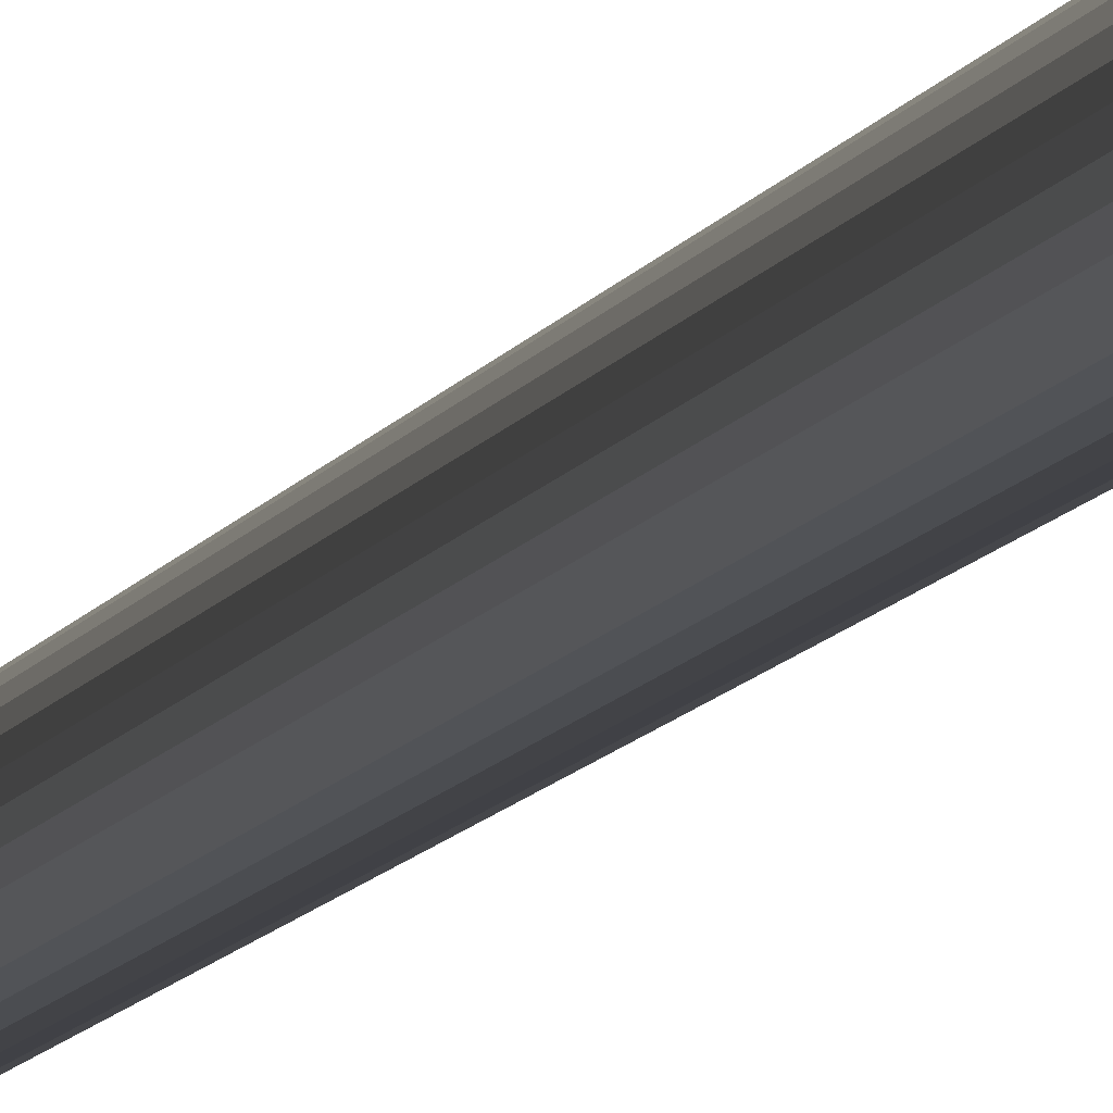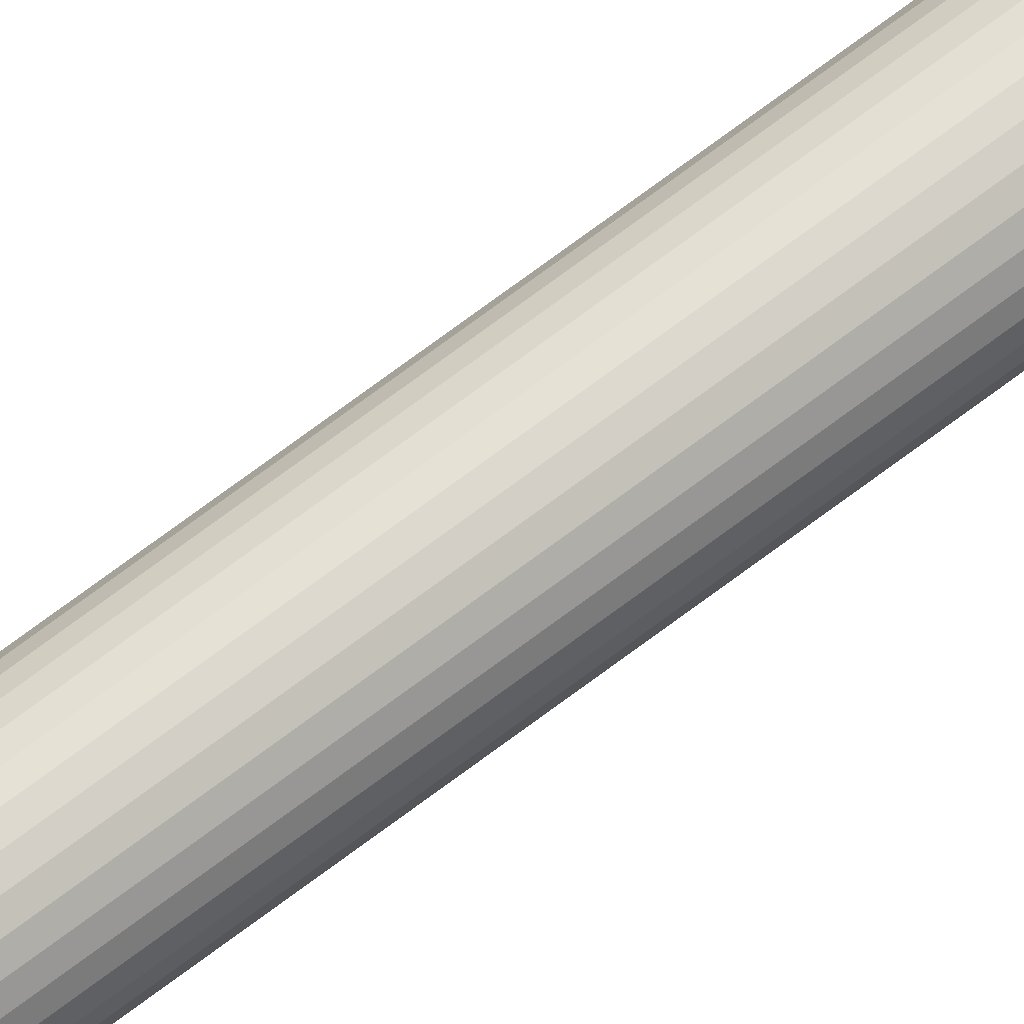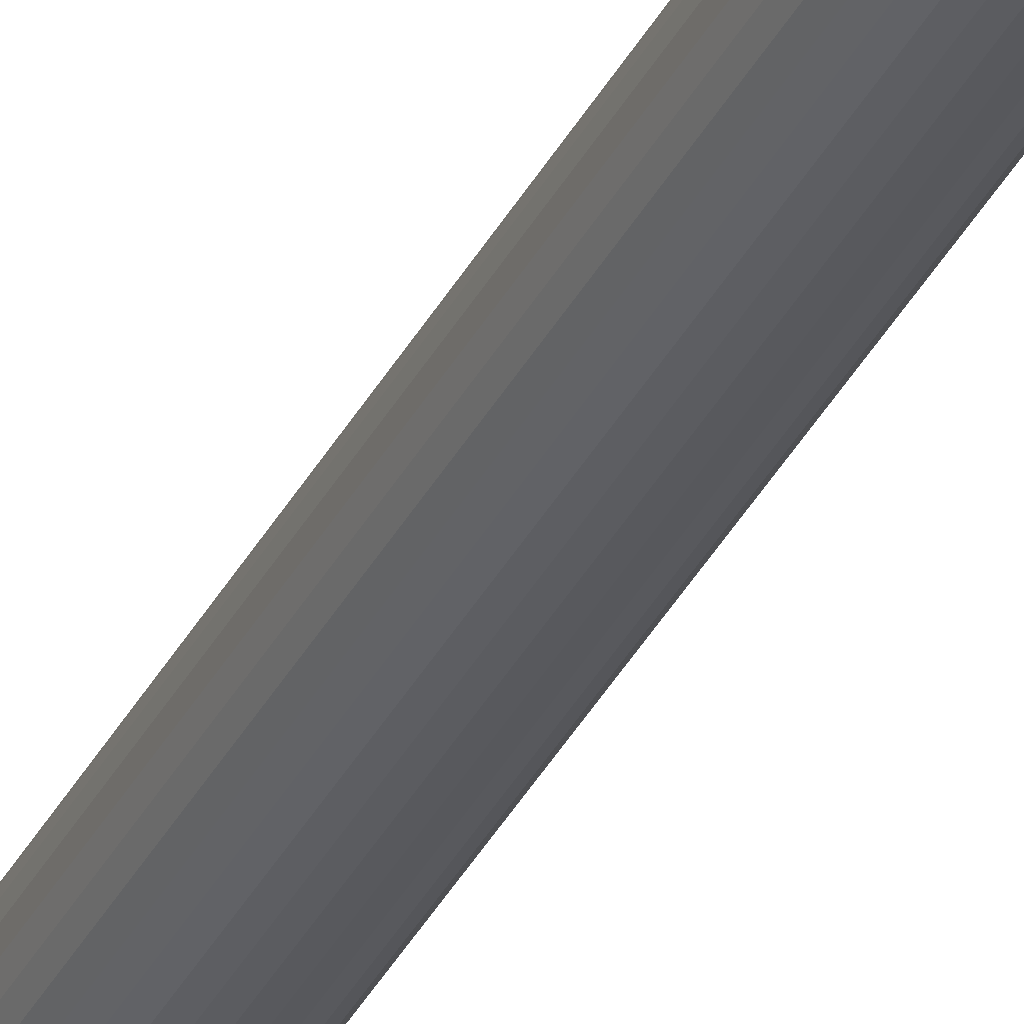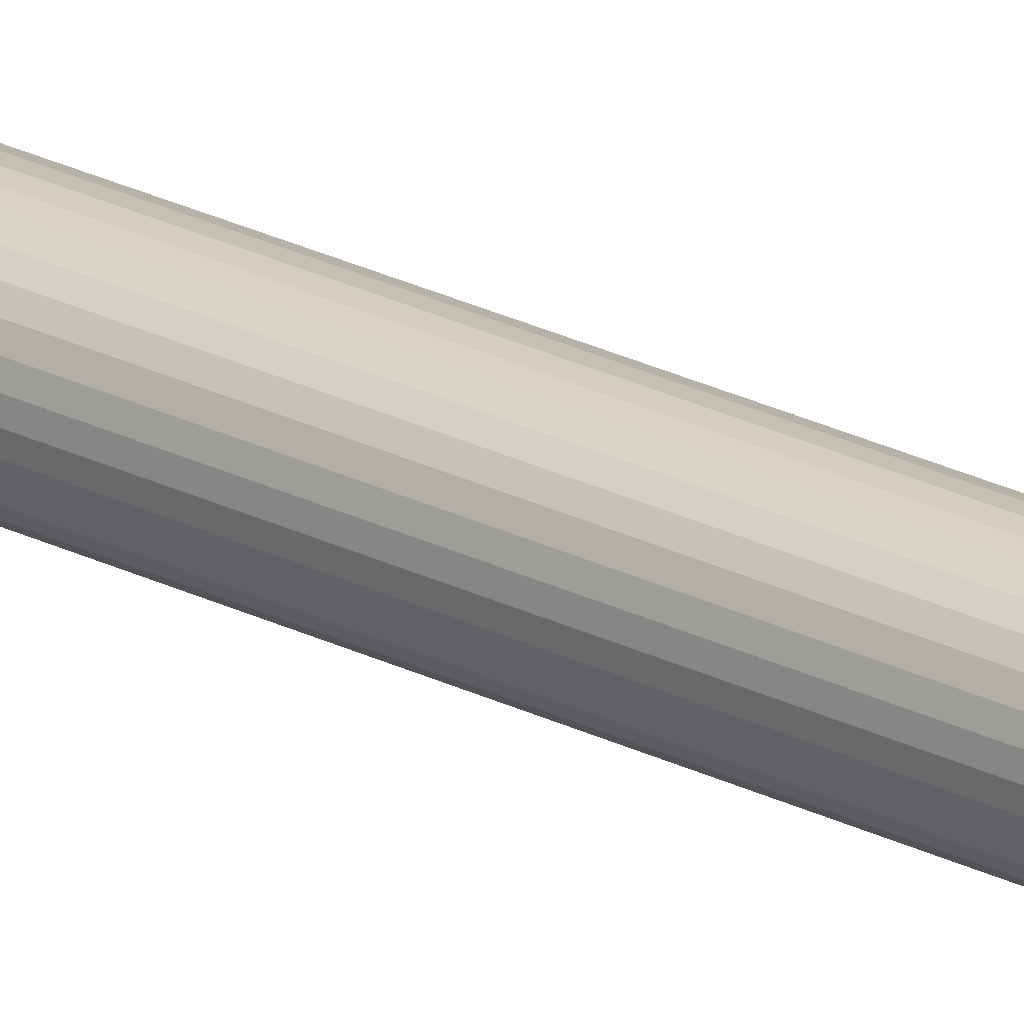
<metadata>
{"format":"obj","ext":"obj","renderer":"f3d","projection":"perspective","resolution":1024,"background":"white","views":[{"elev":-4.1,"azim":172.9,"up":"+Z"},{"elev":67.6,"azim":-127.7,"up":"+Z"},{"elev":-33.1,"azim":157.2,"up":"+Z"},{"elev":22.0,"azim":132.8,"up":"+Z"}]}
</metadata>
<code>
o Cone
v 0 3.223 -0.1332
v 0.02598 3.223 -0.1306
v 0.05096 3.223 -0.123
v 0.07398 3.223 -0.1107
v 0.09416 3.223 -0.09416
v 0.1107 3.223 -0.07398
v 0.123 3.223 -0.05096
v 0.1306 3.223 -0.02598
v 0.1332 3.223 0
v 0.1306 3.223 0.02598
v 0.123 3.223 0.05096
v 0.1107 3.223 0.07398
v 0.09416 3.223 0.09416
v 0.07398 3.223 0.1107
v 0.05096 3.223 0.123
v 0.02598 3.223 0.1306
v -0 3.223 0.1332
v -0.02598 3.223 0.1306
v -0.05096 3.223 0.123
v -0.07398 3.223 0.1107
v -0.09416 3.223 0.09416
v -0.1107 3.223 0.07398
v -0.123 3.223 0.05096
v -0.1306 3.223 0.02598
v -0.1332 3.223 -0
v -0.1306 3.223 -0.02598
v -0.123 3.223 -0.05096
v -0.1107 3.223 -0.07398
v -0.09416 3.223 -0.09416
v -0.07398 3.223 -0.1107
v -0.05096 3.223 -0.123
v -0.02598 3.223 -0.1306
v 0 3.742 0
v 0 -3.187 -0.06987
v 0 3.313 -0.06987
v 0.01363 -3.187 -0.06853
v 0.01363 3.313 -0.06853
v 0.02674 -3.187 -0.06455
v 0.02674 3.313 -0.06455
v 0.03882 -3.187 -0.0581
v 0.03882 3.313 -0.0581
v 0.04941 -3.187 -0.04941
v 0.04941 3.313 -0.04941
v 0.0581 -3.187 -0.03882
v 0.0581 3.313 -0.03882
v 0.06455 -3.187 -0.02674
v 0.06455 3.313 -0.02674
v 0.06853 -3.187 -0.01363
v 0.06853 3.313 -0.01363
v 0.06987 -3.187 0
v 0.06987 3.313 0
v 0.06853 -3.187 0.01363
v 0.06853 3.313 0.01363
v 0.06455 -3.187 0.02674
v 0.06455 3.313 0.02674
v 0.0581 -3.187 0.03882
v 0.0581 3.313 0.03882
v 0.04941 -3.187 0.04941
v 0.04941 3.313 0.04941
v 0.03882 -3.187 0.0581
v 0.03882 3.313 0.0581
v 0.02674 -3.187 0.06455
v 0.02674 3.313 0.06455
v 0.01363 -3.187 0.06853
v 0.01363 3.313 0.06853
v -0 -3.187 0.06987
v -0 3.313 0.06987
v -0.01363 -3.187 0.06853
v -0.01363 3.313 0.06853
v -0.02674 -3.187 0.06455
v -0.02674 3.313 0.06455
v -0.03882 -3.187 0.0581
v -0.03882 3.313 0.0581
v -0.04941 -3.187 0.04941
v -0.04941 3.313 0.04941
v -0.0581 -3.187 0.03882
v -0.0581 3.313 0.03882
v -0.06455 -3.187 0.02674
v -0.06455 3.313 0.02674
v -0.06853 -3.187 0.01363
v -0.06853 3.313 0.01363
v -0.06987 -3.187 -0
v -0.06987 3.313 -0
v -0.06853 -3.187 -0.01363
v -0.06853 3.313 -0.01363
v -0.06455 -3.187 -0.02674
v -0.06455 3.313 -0.02674
v -0.0581 -3.187 -0.03882
v -0.0581 3.313 -0.03882
v -0.04941 -3.187 -0.04941
v -0.04941 3.313 -0.04941
v -0.03882 -3.187 -0.0581
v -0.03882 3.313 -0.0581
v -0.02674 -3.187 -0.06455
v -0.02674 3.313 -0.06455
v -0.01363 -3.187 -0.06853
v -0.01363 3.313 -0.06853
f 1 33 2
f 2 33 3
f 3 33 4
f 4 33 5
f 5 33 6
f 6 33 7
f 7 33 8
f 8 33 9
f 9 33 10
f 10 33 11
f 11 33 12
f 12 33 13
f 13 33 14
f 14 33 15
f 15 33 16
f 16 33 17
f 17 33 18
f 18 33 19
f 19 33 20
f 20 33 21
f 21 33 22
f 22 33 23
f 23 33 24
f 24 33 25
f 25 33 26
f 26 33 27
f 27 33 28
f 28 33 29
f 29 33 30
f 30 33 31
f 8 16 24
f 31 33 32
f 32 33 1
f 35 36 34
f 37 38 36
f 39 40 38
f 41 42 40
f 43 44 42
f 45 46 44
f 47 48 46
f 49 50 48
f 51 52 50
f 53 54 52
f 55 56 54
f 57 58 56
f 59 60 58
f 61 62 60
f 63 64 62
f 65 66 64
f 67 68 66
f 69 70 68
f 71 72 70
f 73 74 72
f 75 76 74
f 77 78 76
f 79 80 78
f 81 82 80
f 83 84 82
f 85 86 84
f 87 88 86
f 89 90 88
f 91 92 90
f 93 94 92
f 71 55 39
f 95 96 94
f 97 34 96
f 64 80 96
f 32 1 2
f 2 3 4
f 4 5 6
f 6 7 8
f 8 9 10
f 10 11 12
f 12 13 14
f 14 15 16
f 16 17 18
f 18 19 20
f 20 21 22
f 22 23 24
f 24 25 26
f 26 27 24
f 27 28 24
f 28 29 30
f 30 31 28
f 31 32 28
f 32 2 8
f 2 4 8
f 4 6 8
f 8 10 12
f 12 14 8
f 14 16 8
f 16 18 24
f 18 20 24
f 20 22 24
f 24 28 32
f 32 8 24
f 35 37 36
f 37 39 38
f 39 41 40
f 41 43 42
f 43 45 44
f 45 47 46
f 47 49 48
f 49 51 50
f 51 53 52
f 53 55 54
f 55 57 56
f 57 59 58
f 59 61 60
f 61 63 62
f 63 65 64
f 65 67 66
f 67 69 68
f 69 71 70
f 71 73 72
f 73 75 74
f 75 77 76
f 77 79 78
f 79 81 80
f 81 83 82
f 83 85 84
f 85 87 86
f 87 89 88
f 89 91 90
f 91 93 92
f 93 95 94
f 39 37 95
f 37 35 95
f 35 97 95
f 95 93 91
f 91 89 87
f 87 85 83
f 83 81 87
f 81 79 87
f 79 77 75
f 75 73 71
f 71 69 67
f 67 65 63
f 63 61 59
f 59 57 55
f 55 53 47
f 53 51 47
f 51 49 47
f 47 45 43
f 43 41 39
f 95 91 87
f 79 75 87
f 75 71 87
f 71 67 63
f 63 59 55
f 47 43 55
f 43 39 55
f 39 95 87
f 71 63 55
f 39 87 71
f 95 97 96
f 97 35 34
f 96 34 36
f 36 38 40
f 40 42 48
f 42 44 48
f 44 46 48
f 48 50 52
f 52 54 56
f 56 58 60
f 60 62 64
f 64 66 68
f 68 70 64
f 70 72 64
f 72 74 76
f 76 78 80
f 80 82 84
f 84 86 88
f 88 90 92
f 92 94 88
f 94 96 88
f 96 36 48
f 36 40 48
f 48 52 56
f 56 60 48
f 60 64 48
f 72 76 80
f 80 84 88
f 64 72 80
f 80 88 96
f 96 48 64

</code>
